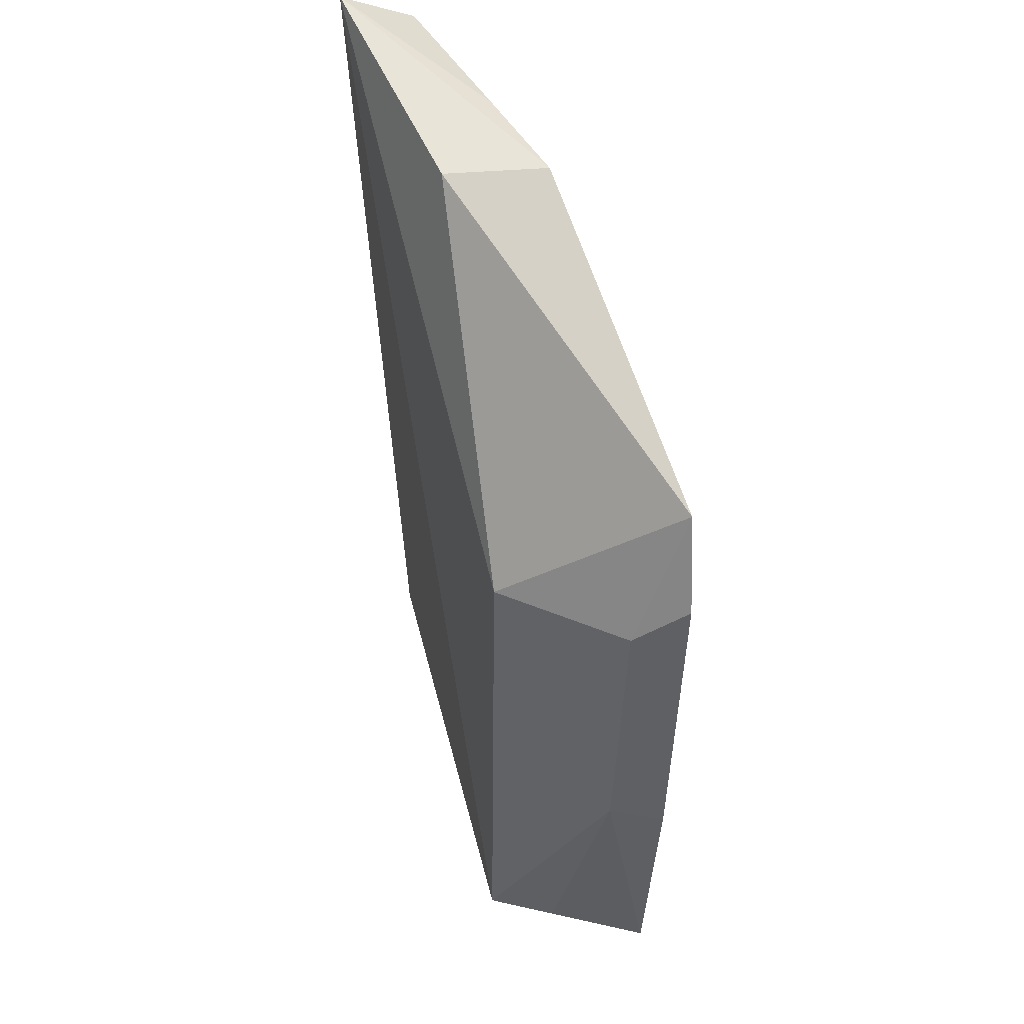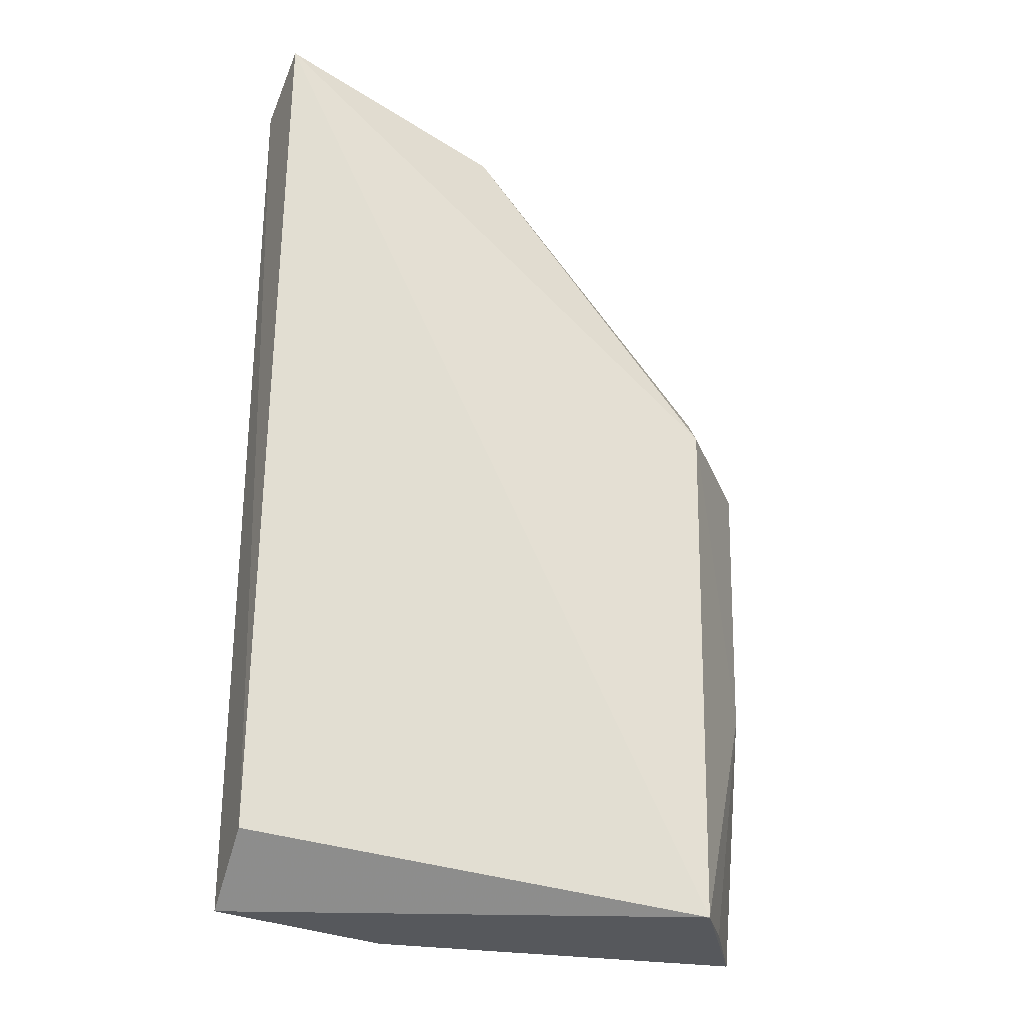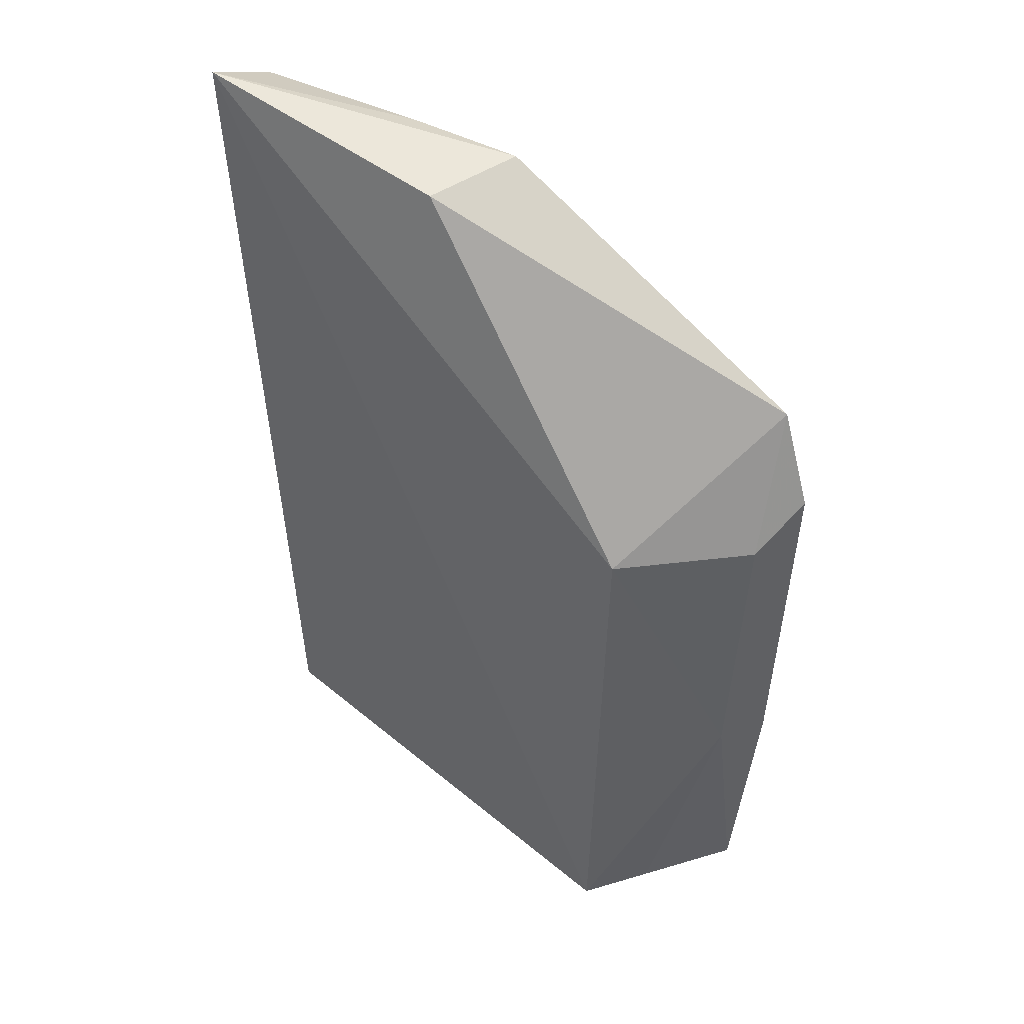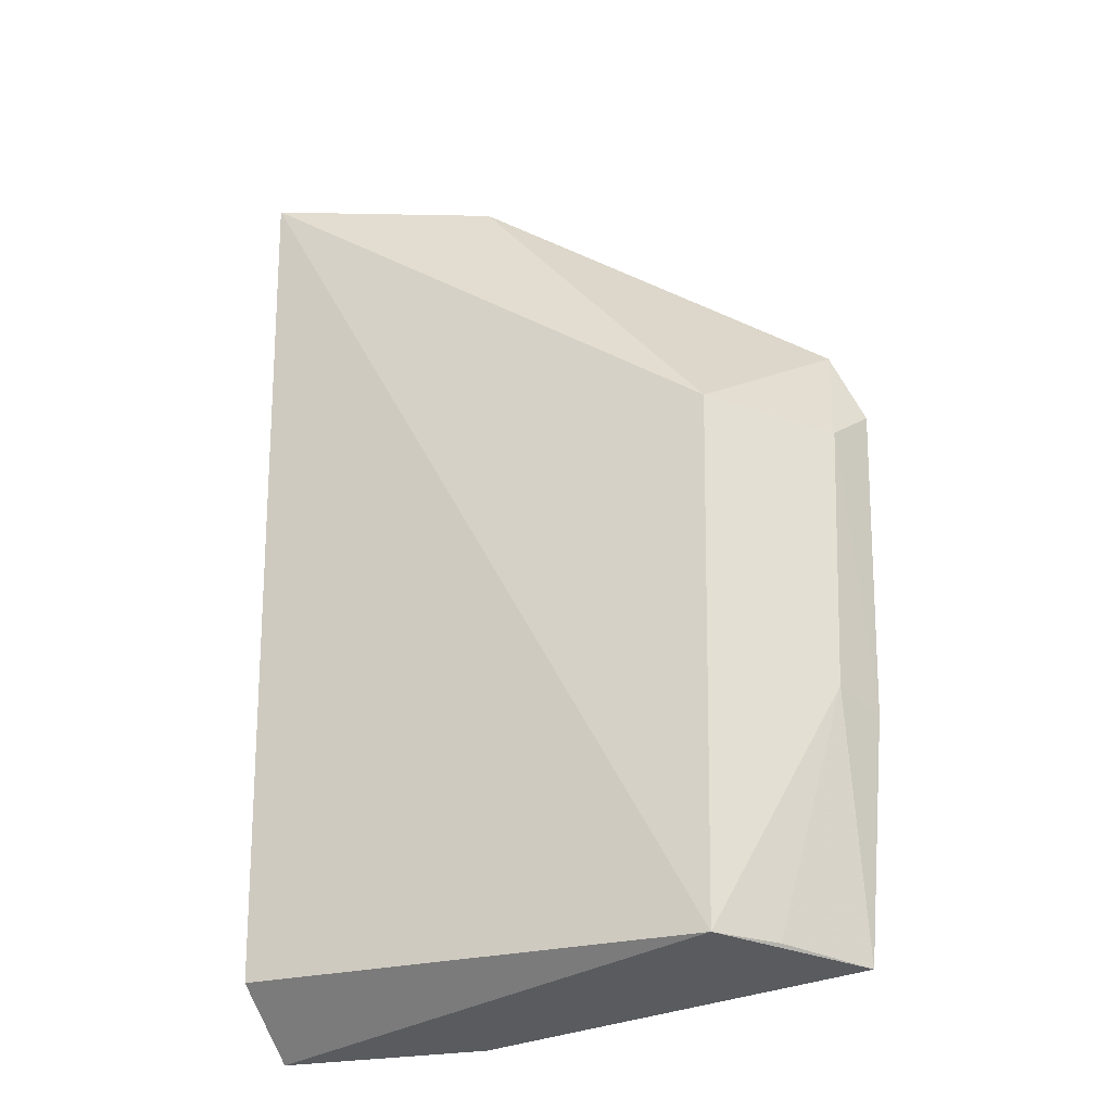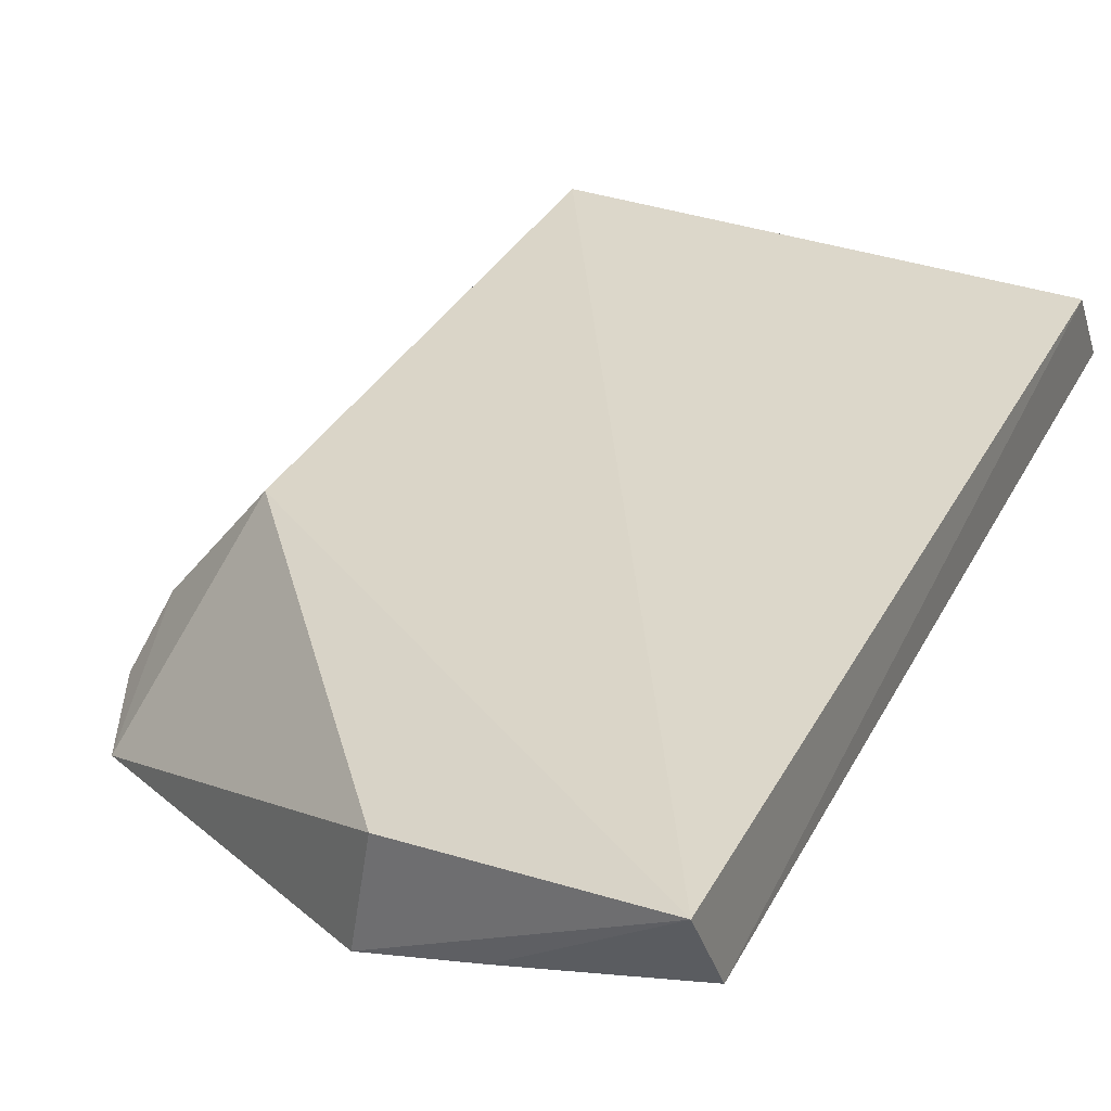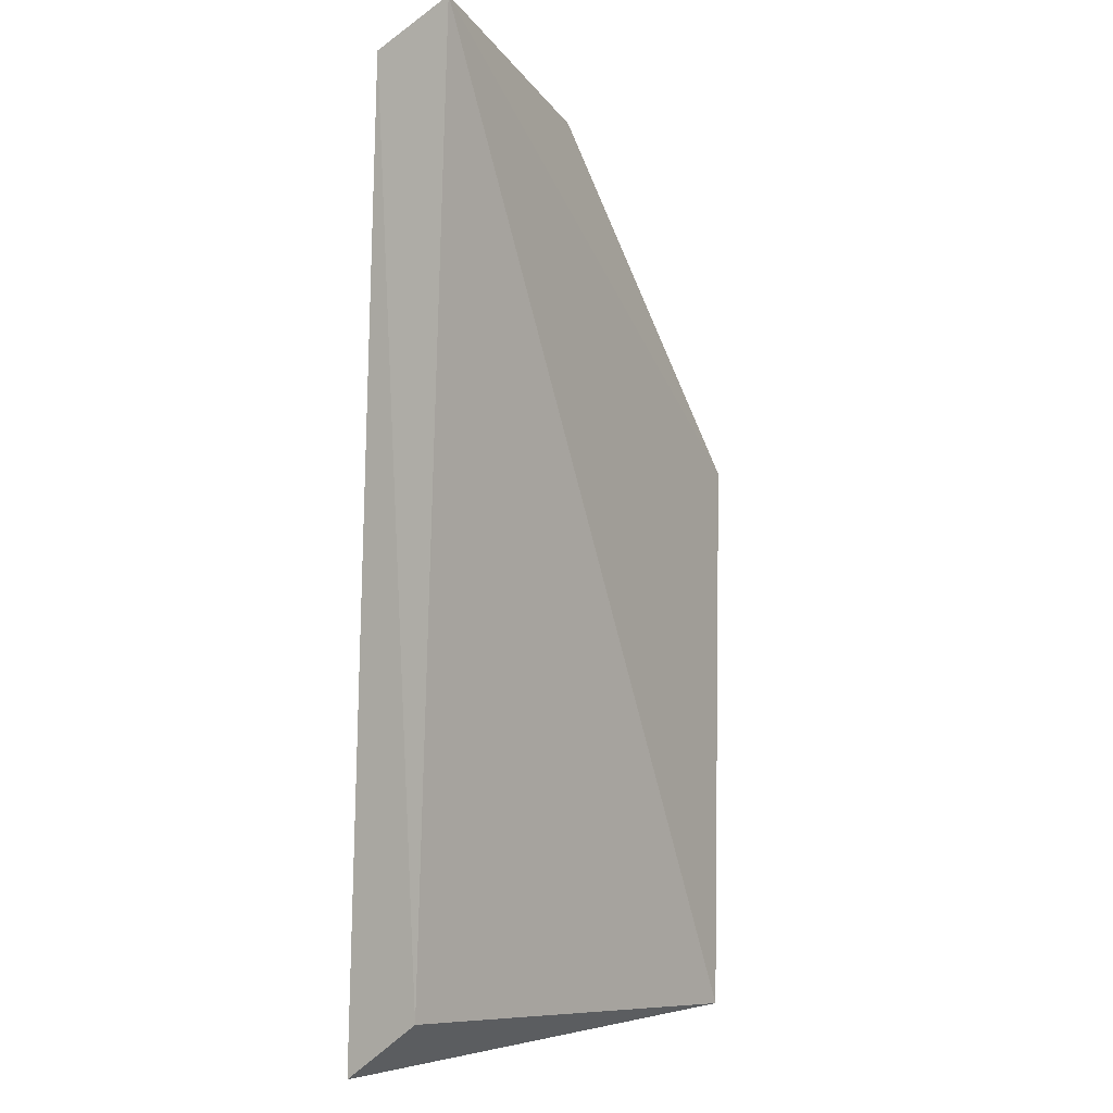
<metadata>
{"format":"obj","ext":"obj","renderer":"f3d","projection":"perspective","resolution":1024,"background":"white","views":[{"elev":45.2,"azim":-103.0,"up":"+Z"},{"elev":-29.4,"azim":161.7,"up":"+Z"},{"elev":44.0,"azim":-137.1,"up":"+Z"},{"elev":-31.5,"azim":-152.3,"up":"+Z"},{"elev":33.2,"azim":23.4,"up":"+Y"},{"elev":-3.2,"azim":128.5,"up":"+Z"}]}
</metadata>
<code>
v 0.01165 0.1148 0.1642
v 0.01235 0.1087 0.1612
v 0.01161 0.1056 0.08858
v -0.02586 0.1112 0.0902
v -0.03235 0.0972 0.1444
v 0.01135 0.1117 0.09294
v -0.008545 0.1024 0.1597
v -0.02689 0.111 0.1338
v -0.03269 0.09877 0.09057
v -0.000356 0.1051 0.1607
v -0.007274 0.1105 0.1596
v -0.002502 0.09988 0.0892
v -0.03397 0.1019 0.1336
v -0.03311 0.1025 0.111
v -0.03532 0.09768 0.1371
v -0.02882 0.1062 0.0906
v -0.03445 0.09818 0.1102
f 6 3 4
f 6 4 1
f 6 1 2
f 6 2 3
f 8 1 4
f 10 7 2
f 10 2 1
f 10 1 7
f 11 7 1
f 11 5 7
f 11 8 5
f 11 1 8
f 12 7 5
f 12 3 2
f 12 2 7
f 12 5 9
f 12 9 4
f 12 4 3
f 13 5 8
f 14 13 8
f 14 8 4
f 15 5 13
f 16 14 4
f 16 4 9
f 16 9 14
f 17 9 5
f 17 5 15
f 17 14 9
f 17 15 13
f 17 13 14

</code>
